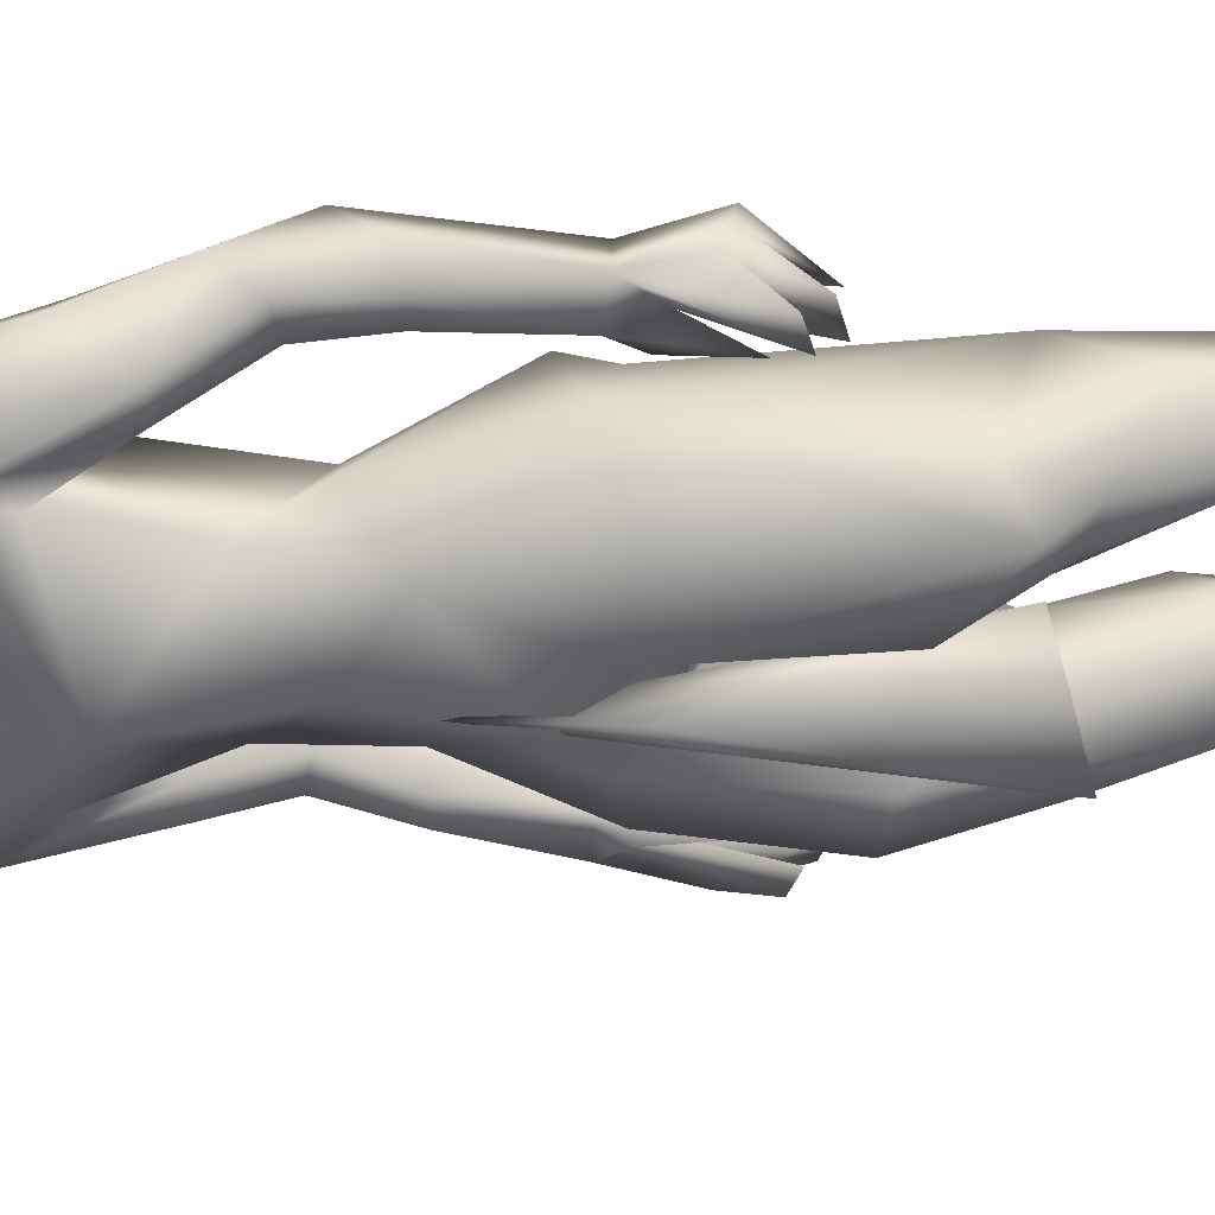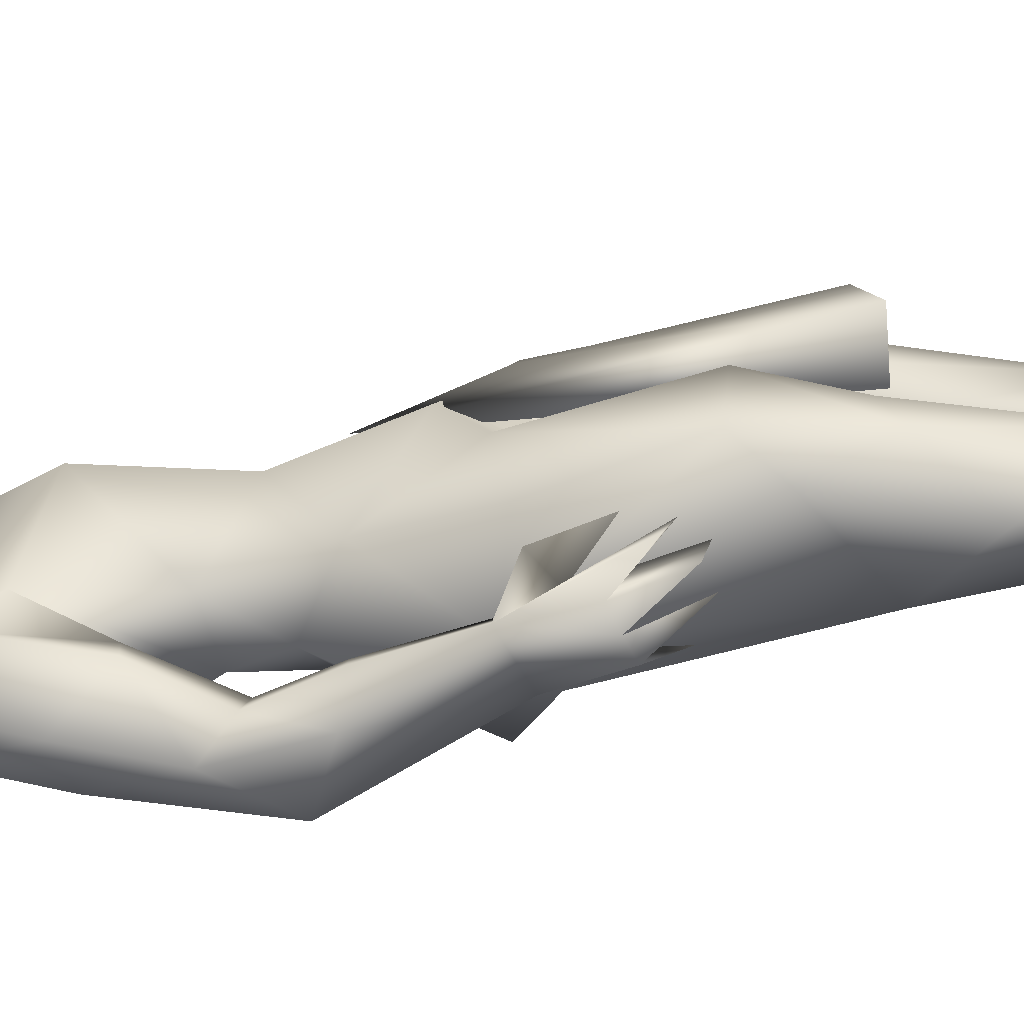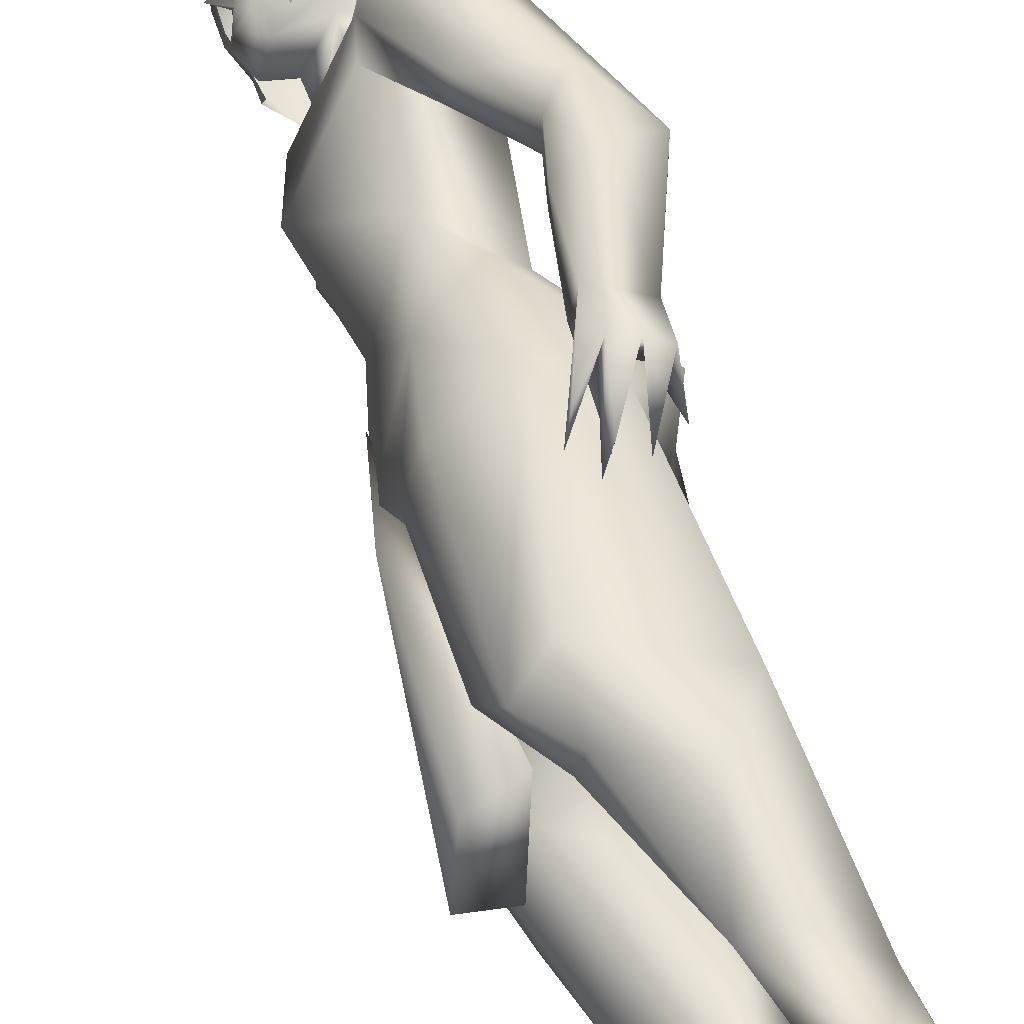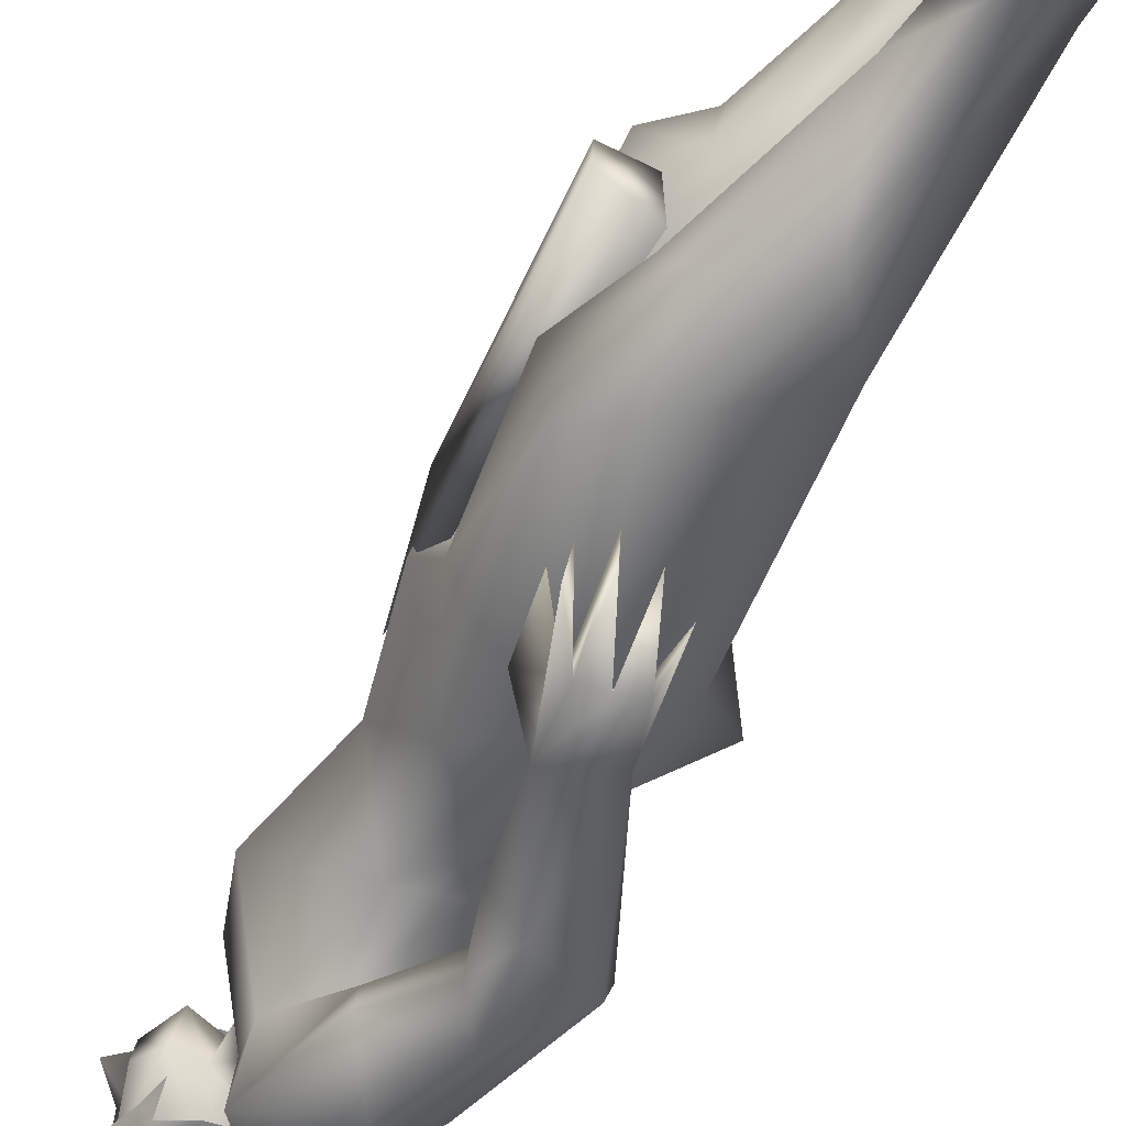
<metadata>
{"format":"obj","ext":"obj","renderer":"f3d","projection":"perspective","resolution":1024,"background":"white","views":[{"elev":49.3,"azim":86.5,"up":"+Y"},{"elev":-67.8,"azim":100.1,"up":"+Y"},{"elev":52.2,"azim":163.4,"up":"+Y"},{"elev":-58.5,"azim":152.6,"up":"+Y"}]}
</metadata>
<code>
o hair_mesh18-geometry
v -0.2012 -0.1562 2.376
v -0.1412 -0.1532 2.36
v -0.1713 -0.1444 2.439
v -0.2282 -0.1534 2.224
v -0.0793 -0.1417 2.215
v -0.1928 -0.1581 2.183
v -0.2795 -0.09006 2.121
v -0.3031 0.01225 2.121
v -0.2667 0.1081 2.178
v -0.2957 0.07251 2.226
v -0.3175 -0.02973 2.228
v -0.2995 -0.03808 1.995
v -0.2974 -0.07289 2.362
v -0.3223 0.06426 2.365
v -0.2481 0.08764 2.442
v -0.2061 0.07504 2.495
v -0.1851 0.05042 2.504
v -0.1624 0.01017 2.514
v -0.1502 -0.06226 2.512
v -0.1392 -0.1109 2.476
v -0.1149 -0.1298 2.421
v -0.065 -0.1166 2.33
v -0.0644 -0.1062 2.417
v 0.006575 -0.1022 2.384
v -0.02424 -0.1318 2.327
v -0.02329 -0.1211 2.263
v -0.02281 -0.06892 2.222
v -0.01146 -0.05983 2.294
v 0.007246 -0.0486 2.36
v 0.007511 -0.0416 2.423
v 0.01153 -0.07796 2.449
v -0.04163 -0.05608 2.468
v -0.08742 -0.09787 2.481
v -0.09448 -0.03767 2.515
v -0.05241 0.05122 2.49
v -0.126 0.06751 2.509
v -0.1581 0.1061 2.483
v -0.1943 0.1101 2.424
v -0.1398 0.1214 2.42
v -0.09122 0.09363 2.47
v -0.0637 0.08582 2.505
v -0.02225 0.03329 2.464
v -0.02953 -0.01733 2.504
v 0.005305 -0.01606 2.48
v -0.0296 0.08932 2.481
v -0.04352 0.1124 2.425
v -0.0625 0.1455 2.452
v -0.08092 0.1612 2.388
v -0.05368 0.123 2.358
v -0.07518 0.114 2.312
v -0.1235 0.1411 2.355
v -0.1345 0.1179 2.25
v -0.2308 0.1142 2.364
v -0.2089 0.1428 2.244
v -0.113 0.1573 2.283
v -0.07792 0.09837 2.249
v -0.2267 -0.1013 2.423
v -0.211 -0.09505 2.455
v -0.2756 -0.05949 2.415
v -0.2664 0.01843 2.424
v -0.2557 -0.0458 2.467
v -0.2498 0.02208 2.456
v -0.2286 0.01572 2.483
v -0.2204 0.002349 2.496
v -0.2065 -0.01703 2.493
v -0.2028 -0.05454 2.5
v -0.1972 -0.07907 2.482
f 1 2 3
f 4 2 1
f 4 5 2
f 4 6 5
f 7 6 4
f 8 10 9
f 8 11 10
f 11 8 12
f 11 12 7
f 11 7 4
f 13 11 4
f 13 10 11
f 13 14 10
f 14 13 59
f 16 15 63
f 15 14 62
f 18 17 65
f 20 19 66
f 1 3 58
f 13 1 59
f 17 16 64
f 19 18 66
f 3 20 67
f 13 4 1
f 3 21 20
f 3 2 21
f 2 22 21
f 5 22 2
f 21 22 23
f 22 24 23
f 22 25 24
f 5 26 25
f 5 25 22
f 28 26 27
f 25 26 28
f 24 25 28
f 24 28 29
f 30 24 29
f 31 24 30
f 23 24 31
f 32 23 31
f 23 32 33
f 34 33 32
f 34 19 33
f 18 19 34
f 35 18 34
f 36 18 35
f 17 18 36
f 37 17 36
f 37 16 17
f 16 37 38
f 38 37 39
f 37 40 39
f 37 36 40
f 36 41 40
f 36 35 41
f 41 35 42
f 43 42 35
f 43 44 42
f 43 31 44
f 43 32 31
f 34 32 43
f 35 34 43
f 44 31 30
f 44 30 42
f 41 42 45
f 45 42 46
f 45 46 47
f 47 46 48
f 46 49 48
f 48 49 50
f 51 48 50
f 52 48 51
f 52 39 48
f 38 39 52
f 53 38 52
f 15 38 53
f 15 16 38
f 14 15 53
f 10 14 53
f 10 53 54
f 54 53 52
f 10 54 9
f 39 47 48
f 39 40 47
f 40 41 47
f 41 45 47
f 51 50 55
f 50 56 55
f 19 20 33
f 20 21 33
f 21 23 33
f 52 51 55
f 60 59 61
f 63 62 61
f 62 60 61
f 65 64 61
f 67 66 61
f 57 58 61
f 59 57 61
f 64 63 61
f 66 65 61
f 58 67 61
f 60 14 59
f 15 62 63
f 14 60 62
f 17 64 65
f 67 20 66
f 57 1 58
f 1 57 59
f 16 63 64
f 18 65 66
f 58 3 67
o body_mesh15-geometry
v -0.2799 -0.2018 0.2571
v -0.2118 -0.09917 0.4815
v -0.2136 -0.1248 0.2361
v -0.2949 -0.1579 0.5599
v -0.252 -0.1694 0.7502
v -0.2757 -0.2563 0.7484
v -0.04257 -0.3289 0.8798
v -0.1605 -0.3051 0.5994
v -0.3067 -0.1358 0.0371
v -0.09363 -0.1985 0.3905
v -0.04329 -0.07763 0.7986
v 0.004638 -0.1709 0.7477
v -0.2849 -0.1124 0.8943
v -0.3228 -0.2408 1.234
v -0.3146 -0.08911 1.157
v -0.4308 -0.1494 1.324
v -0.3999 0.005464 1.309
v -0.3138 -0.06587 1.552
v -0.4133 0.1643 1.325
v -0.2673 0.1376 1.586
v -0.2015 0.1862 1.594
v -0.2103 -0.2003 1.589
v -0.1946 -0.334 1.298
v -0.01568 -0.2535 0.7128
v -0.212 -0.2495 0.174
v -0.119 -0.2131 0.2124
v -0.2833 -0.2435 0.03203
v 0.0841 -0.1675 0.03636
v 0.038 -0.3886 0.03874
v 0.1705 -0.3057 0.0605
v 0.1826 -0.2188 0.06612
v -0.06484 -0.1695 0.1366
v 0.06651 -0.1256 0.936
v 0.03829 -0.2817 0.9562
v -0.01963 -0.2749 1.256
v 0.02287 -0.1166 1.274
v -0.07621 -0.1663 1.497
v -0.04394 -0.03232 1.194
v 0.04133 -0.01413 1.351
v -0.01994 -0.006542 1.609
v -0.1108 -0.1863 1.713
v -0.2481 -0.1627 1.698
v -0.3042 -0.0122 1.789
v -0.3274 0.188 2.014
v -0.1225 0.1751 1.713
v -0.1071 0.2526 1.947
v -0.2924 0.2224 1.864
v -0.3824 0.2507 1.899
v -0.3157 0.2007 2.112
v -0.3921 0.3088 1.897
v -0.3122 0.3108 2.1
v -0.225 0.3467 2.121
v -0.2271 0.1892 2.187
v -0.2373 0.03322 2.255
v -0.2512 -0.03599 2.259
v -0.33 -0.02064 1.985
v -0.3158 -0.2382 1.916
v -0.04301 -0.2311 1.955
v 0.03594 0.007904 1.885
v -0.06441 0.1398 1.509
v 0.02317 0.08337 1.266
v -0.1265 -0.005883 1.145
v -0.2912 -0.000273 1.187
v -0.2676 -0.002803 1.142
v -0.3187 0.09094 1.165
v -0.2648 -0.01473 1.024
v -0.1769 -0.01774 0.8491
v -0.3103 0.2429 1.246
v -0.05541 -0.2237 2.035
v -0.009343 0.01007 2.024
v -0.08561 0.001674 2.079
v -0.04532 -0.3298 2.042
v -0.1015 -0.1066 2.12
v -0.1712 -0.2146 2.187
v -0.2568 -0.2546 2.108
v -0.2531 -0.283 2.028
v -0.2025 -0.09164 2.256
v -0.07675 -0.02267 2.21
v -0.1463 0.06981 2.241
v -0.0341 0.0804 2.209
v -0.2277 0.1016 2.315
v -0.1853 0.1102 2.377
v -0.2257 0.08413 2.384
v -0.301 0.0318 2.356
v -0.3096 -0.05974 2.346
v -0.1333 0.09974 2.121
v -0.1293 0.2641 2.037
v -0.2026 0.2842 1.798
v -0.2087 0.3469 1.799
v -0.3903 0.264 1.591
v -0.2987 0.3123 1.642
v -0.471 0.3064 1.592
v -0.4688 0.3698 1.586
v -0.3446 0.4491 1.52
v -0.3658 0.4081 1.724
v -0.3008 0.3795 1.919
v -0.1614 0.3526 2.069
v -0.3026 0.3803 1.655
v -0.2628 0.3625 1.498
v -0.2625 0.4162 1.497
v -0.3209 0.3516 1.324
v -0.3463 0.4147 1.256
v -0.2224 0.3827 1.276
v -0.3006 0.3932 1.171
v -0.321 0.4887 1.113
v -0.2329 0.4725 1.263
v -0.2748 0.2931 1.214
v -0.2241 0.3316 1.08
v -0.2363 0.4059 1.189
v -0.1438 0.4155 1.038
v -0.2317 0.5082 1.141
v -0.2511 0.4158 0.9961
v -0.2772 0.5065 1.127
v -0.1584 0.472 1.056
v -0.2052 0.4507 1.011
v -0.1828 0.3956 0.9946
v -0.3157 0.4071 1.04
v -0.2472 -0.1287 2.354
v -0.1466 -0.141 2.312
v -0.01233 -0.01954 2.215
v 0.01086 0.04564 2.27
v -0.01688 0.08568 2.272
v -0.02434 0.02081 2.274
v 0.01776 -0.001356 2.275
v 0.001556 0.06359 2.303
v -0.01076 -0.06228 2.382
v -0.1077 -0.1241 2.373
v -0.01364 0.003111 2.352
v -0.06352 0.1143 2.382
v -0.09618 0.1047 2.466
v -0.03419 0.02869 2.477
v -0.03849 -0.06953 2.464
v -0.01142 0.04074 2.393
v 0.04294 0.05659 2.333
v -0.1549 -0.1272 2.381
v -0.3024 -0.2922 1.728
v -0.1272 -0.2818 1.81
v -0.2251 -0.3475 2.099
v -0.3229 -0.3112 1.871
v -0.3035 -0.3642 1.897
v -0.1174 -0.3485 1.804
v -0.253 -0.4503 1.721
v -0.1996 -0.4048 1.654
v -0.2208 -0.4802 1.52
v -0.362 -0.4392 1.585
v -0.382 -0.379 1.592
v -0.2756 -0.3344 1.488
v -0.1968 -0.4078 1.918
v -0.1318 -0.3585 2.12
v -0.2143 -0.3382 1.642
v -0.1652 -0.3741 1.498
v -0.1505 -0.4258 1.497
v -0.2285 -0.4458 1.254
v -0.1469 -0.355 1.287
v -0.1115 -0.4584 1.295
v -0.18 -0.5102 1.112
v -0.1999 -0.4316 1.039
v -0.1915 -0.4128 1.171
v -0.2293 -0.3786 1.323
v -0.05323 -0.356 1.243
v -0.1038 -0.4015 1.197
v -0.08931 -0.5001 1.142
v -0.1332 -0.513 1.128
v -0.1351 -0.4197 0.9958
v -0.03658 -0.3281 1.11
v -0.03417 -0.3866 1.034
v -0.0301 -0.4439 1.057
v -0.07659 -0.3793 0.9945
v -0.08086 -0.4384 1.012
v -0.008938 0.2451 1.237
v -0.3392 0.1013 0.8967
v -0.3312 0.2475 0.7539
v -0.1644 0.3256 1.283
v 0.008462 0.2463 0.7862
v 0.02121 0.08949 0.9068
v -0.1122 0.04163 0.7735
v -0.3445 0.1591 0.7111
v -0.275 0.1041 0.373
v -0.3598 0.1888 0.3146
v -0.4127 0.1431 0.03632
v -0.3026 0.1219 0.2039
v -0.3609 0.1037 0.03382
v -0.3742 0.2481 0.03193
v -0.01736 0.1321 0.0361
v -0.03883 0.3569 0.03854
v 0.08374 0.2598 0.06024
v -0.2917 0.2455 0.1757
v -0.249 0.1839 0.412
v -0.2178 0.2939 0.5941
v -0.07131 0.3028 0.8371
v -0.06496 0.1414 0.7268
v -0.1655 0.2035 0.3922
v -0.07371 0.2284 0.7028
v -0.2145 0.1979 0.2115
v -0.1651 0.1505 0.1363
v 0.08622 0.1722 0.06583
v -0.2543 -0.1013 0.03395
v 0.01466 -0.00707 1.479
v 0.06555 0.02508 1.235
v 0.1096 -0.09421 0.7112
v 0.08426 0.06928 0.7511
v 0.000383 -0.1416 0.7252
v -0.02234 0.1139 0.7705
f 68 69 70
f 71 69 68
f 71 72 69
f 73 72 71
f 73 75 74
f 73 68 75
f 73 71 68
f 76 68 70
f 69 77 70
f 78 77 69
f 78 79 77
f 72 80 78
f 80 72 73
f 81 80 73
f 81 82 80
f 82 81 83
f 85 84 83
f 85 86 84
f 87 86 85
f 86 87 88
f 83 89 85
f 83 90 89
f 83 81 90
f 81 73 90
f 73 74 90
f 75 91 74
f 75 77 91
f 92 77 75
f 92 93 77
f 95 96 94
f 95 97 96
f 95 98 97
f 99 98 95
f 99 97 98
f 99 93 97
f 92 97 93
f 97 92 96
f 92 94 96
f 70 93 99
f 77 93 70
f 91 77 79
f 100 91 79
f 101 91 100
f 101 74 91
f 90 74 101
f 90 101 102
f 103 102 101
f 90 102 104
f 104 102 103
f 106 103 105
f 104 103 106
f 107 104 106
f 89 90 104
f 89 104 108
f 107 108 104
f 267 269 270
f 109 89 108
f 85 89 109
f 110 85 109
f 110 87 85
f 111 87 110
f 111 112 87
f 111 113 112
f 111 114 113
f 111 115 114
f 116 115 111
f 116 117 115
f 116 118 117
f 119 118 120
f 118 116 120
f 120 116 121
f 116 122 121
f 122 116 142
f 142 116 123
f 116 111 123
f 123 111 110
f 123 110 124
f 124 110 109
f 109 108 125
f 125 108 126
f 126 108 107
f 126 107 112
f 107 127 112
f 107 106 127
f 127 106 128
f 106 105 128
f 128 105 129
f 130 129 105
f 130 131 129
f 130 132 131
f 132 130 84
f 84 130 82
f 133 242 128
f 131 238 133
f 105 103 133
f 133 103 100
f 103 101 100
f 133 100 134
f 100 78 134
f 100 79 78
f 80 134 78
f 80 133 134
f 131 133 129
f 129 133 128
f 84 82 83
f 86 240 135
f 86 88 240
f 88 127 240
f 87 112 88
f 113 126 112
f 136 125 126
f 138 136 137
f 138 139 136
f 140 139 138
f 140 141 139
f 142 123 143
f 122 142 144
f 144 142 141
f 144 141 140
f 144 140 145
f 145 140 138
f 146 145 138
f 146 147 145
f 146 148 147
f 148 150 149
f 151 148 121
f 151 150 148
f 152 151 121
f 152 121 122
f 121 146 153
f 121 148 146
f 146 138 153
f 153 138 164
f 138 154 164
f 138 137 154
f 137 126 154
f 137 136 126
f 154 126 113
f 155 154 113
f 154 155 156
f 157 158 155
f 160 117 162
f 117 160 159
f 117 159 115
f 159 157 115
f 115 157 114
f 157 155 114
f 114 155 113
f 117 163 162
f 117 118 163
f 118 119 163
f 163 119 164
f 164 119 120
f 164 120 153
f 121 153 120
f 154 156 164
f 163 164 156
f 162 163 156
f 156 155 158
f 156 158 165
f 165 158 166
f 157 166 158
f 161 165 167
f 162 165 161
f 162 156 165
f 160 162 161
f 165 166 167
f 159 168 157
f 159 169 168
f 160 169 159
f 160 161 169
f 167 166 170
f 157 170 166
f 157 168 170
f 168 169 171
f 169 173 172
f 169 161 173
f 161 167 173
f 167 170 173
f 174 175 170
f 176 175 174
f 170 175 176
f 173 170 176
f 173 176 177
f 176 178 177
f 168 171 176
f 171 172 179
f 172 180 179
f 172 173 180
f 173 178 180
f 178 173 181
f 173 177 181
f 178 181 177
f 180 178 182
f 178 183 182
f 176 183 178
f 176 180 183
f 180 176 171
f 171 179 180
f 180 182 183
f 171 184 172
f 171 169 184
f 169 172 184
f 168 176 174
f 168 174 170
f 152 122 144
f 152 144 185
f 185 144 186
f 144 145 186
f 145 187 186
f 145 147 187
f 189 188 147
f 189 190 188
f 189 191 190
f 192 191 189
f 187 191 193
f 188 187 147
f 191 187 188
f 190 191 188
f 186 187 193
f 186 193 194
f 193 191 195
f 195 191 192
f 192 189 196
f 196 189 147
f 148 196 147
f 148 149 196
f 149 197 196
f 197 198 196
f 199 193 198
f 194 193 199
f 200 193 195
f 198 193 200
f 198 200 196
f 195 201 200
f 192 201 195
f 200 201 192
f 200 192 196
f 185 186 202
f 186 194 202
f 143 123 124
f 143 124 125
f 124 109 125
f 143 125 203
f 203 125 204
f 204 125 139
f 136 139 125
f 141 216 139
f 141 205 216
f 142 205 141
f 142 143 206
f 143 203 206
f 207 206 213
f 213 206 203
f 209 210 208
f 209 211 210
f 212 211 209
f 213 203 214
f 207 213 212
f 212 209 207
f 207 209 215
f 209 208 215
f 215 208 139
f 215 139 216
f 207 215 205
f 205 215 216
f 142 207 205
f 142 206 207
f 139 208 204
f 203 204 217
f 208 217 204
f 208 210 217
f 210 218 217
f 210 219 218
f 211 219 210
f 214 217 218
f 203 217 214
f 212 220 211
f 212 213 220
f 214 218 221
f 219 221 218
f 219 222 221
f 211 222 219
f 220 222 211
f 220 223 222
f 220 224 223
f 225 224 220
f 225 223 224
f 213 214 226
f 213 226 220
f 226 225 220
f 214 221 226
f 221 222 227
f 222 228 227
f 222 230 229
f 223 230 222
f 223 231 230
f 225 231 223
f 225 230 231
f 225 228 230
f 226 228 225
f 221 228 226
f 228 232 227
f 221 232 228
f 221 227 232
f 228 233 229
f 222 233 228
f 222 234 233
f 229 234 222
f 229 233 234
f 228 229 235
f 229 236 235
f 230 236 229
f 230 235 236
f 228 235 230
f 88 112 127
f 240 127 237
f 127 128 237
f 238 134 133
f 132 238 131
f 135 238 132
f 135 239 238
f 135 240 239
f 128 241 237
f 128 242 241
f 242 134 243
f 238 243 134
f 133 134 242
f 244 243 238
f 244 245 243
f 246 245 244
f 247 245 246
f 247 248 245
f 247 249 248
f 250 249 247
f 250 251 249
f 252 251 250
f 252 253 251
f 252 254 253
f 254 252 250
f 250 246 254
f 246 250 247
f 246 256 255
f 246 239 256
f 239 246 244
f 239 257 256
f 238 239 244
f 239 240 257
f 240 241 257
f 240 237 241
f 242 258 241
f 243 258 242
f 259 258 243
f 260 258 259
f 241 258 260
f 257 241 260
f 256 257 260
f 248 259 245
f 259 248 261
f 248 262 261
f 248 249 262
f 249 251 262
f 262 251 263
f 253 263 251
f 253 262 263
f 253 261 262
f 254 261 253
f 254 259 261
f 254 255 259
f 246 255 254
f 255 256 259
f 256 260 259
f 243 245 259
f 135 132 86
f 84 86 132
f 264 99 95
f 70 99 264
f 76 70 264
f 68 76 94
f 264 94 76
f 264 95 94
f 94 92 68
f 68 92 75
f 72 78 69
f 265 267 266
f 267 268 266
f 265 270 269
f 266 270 265
f 265 269 267
f 130 131 82
f 130 105 131
f 131 105 133
f 131 133 80
f 82 131 80
f 268 270 266
f 268 267 270

</code>
